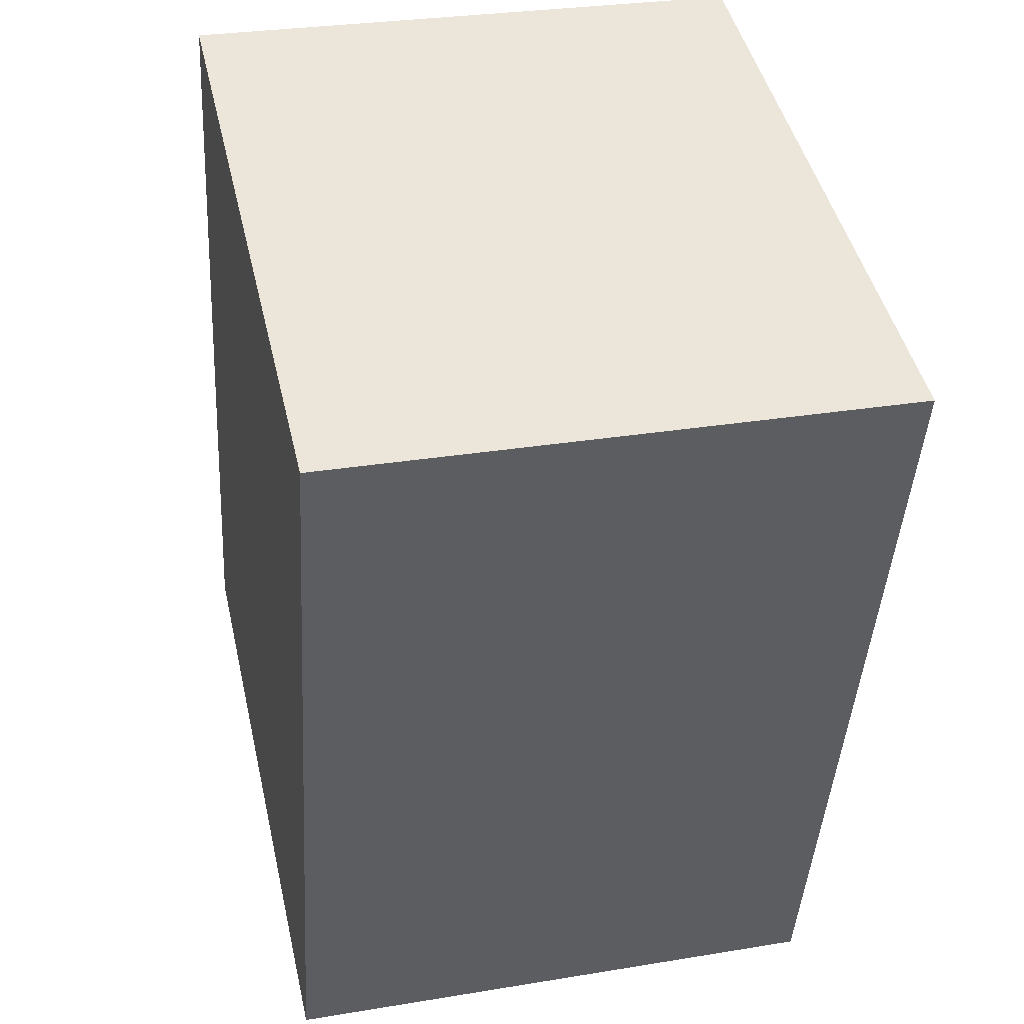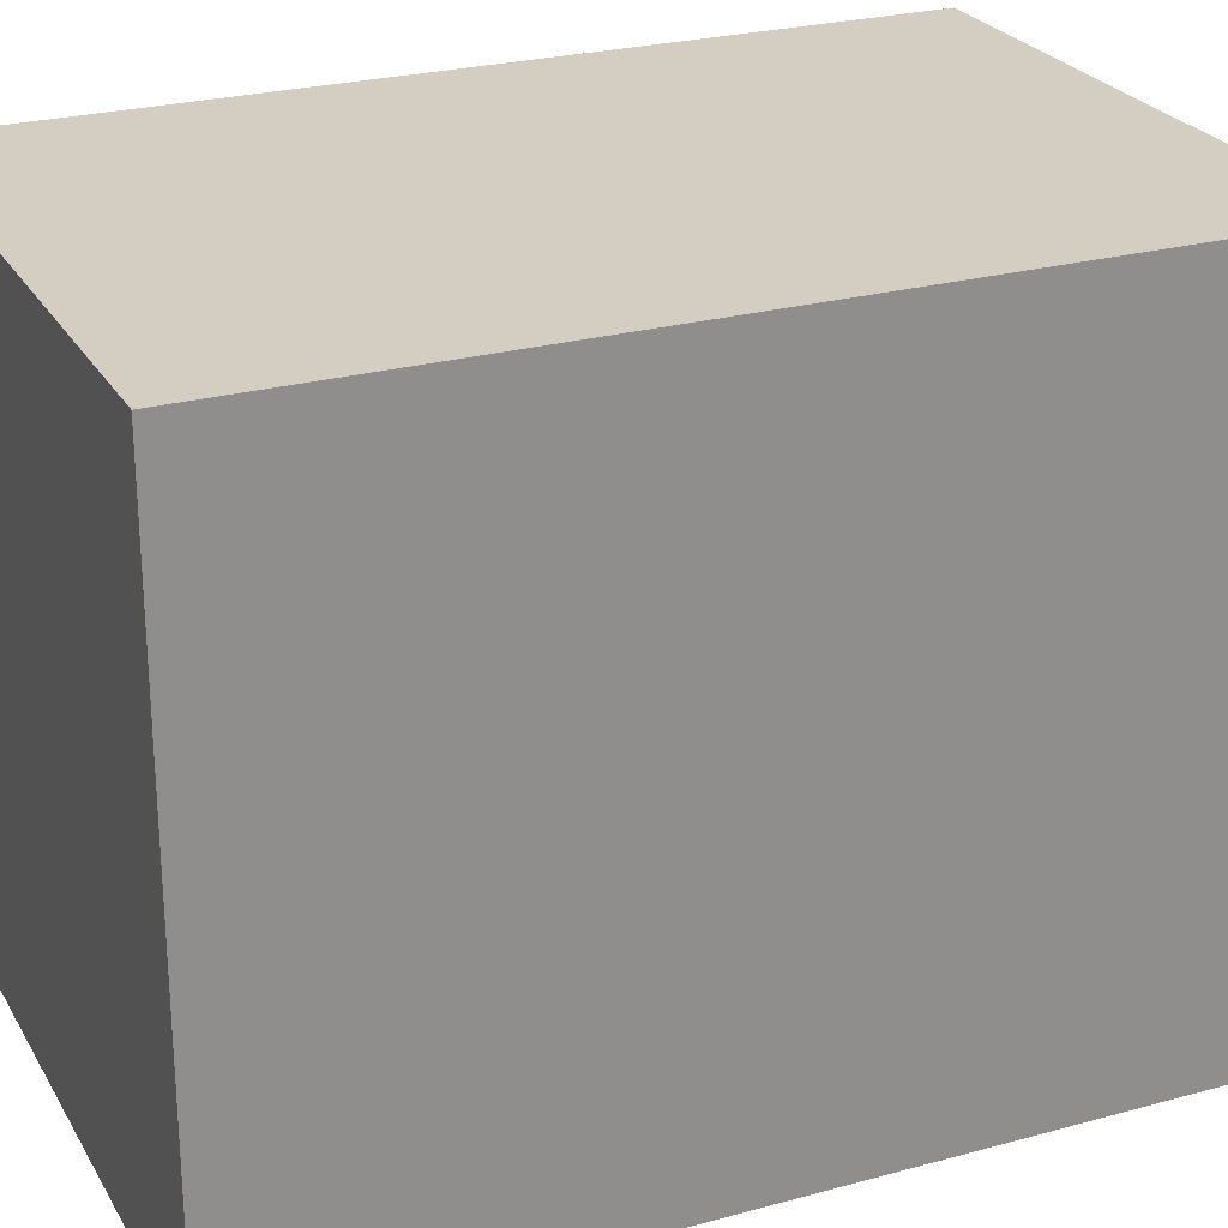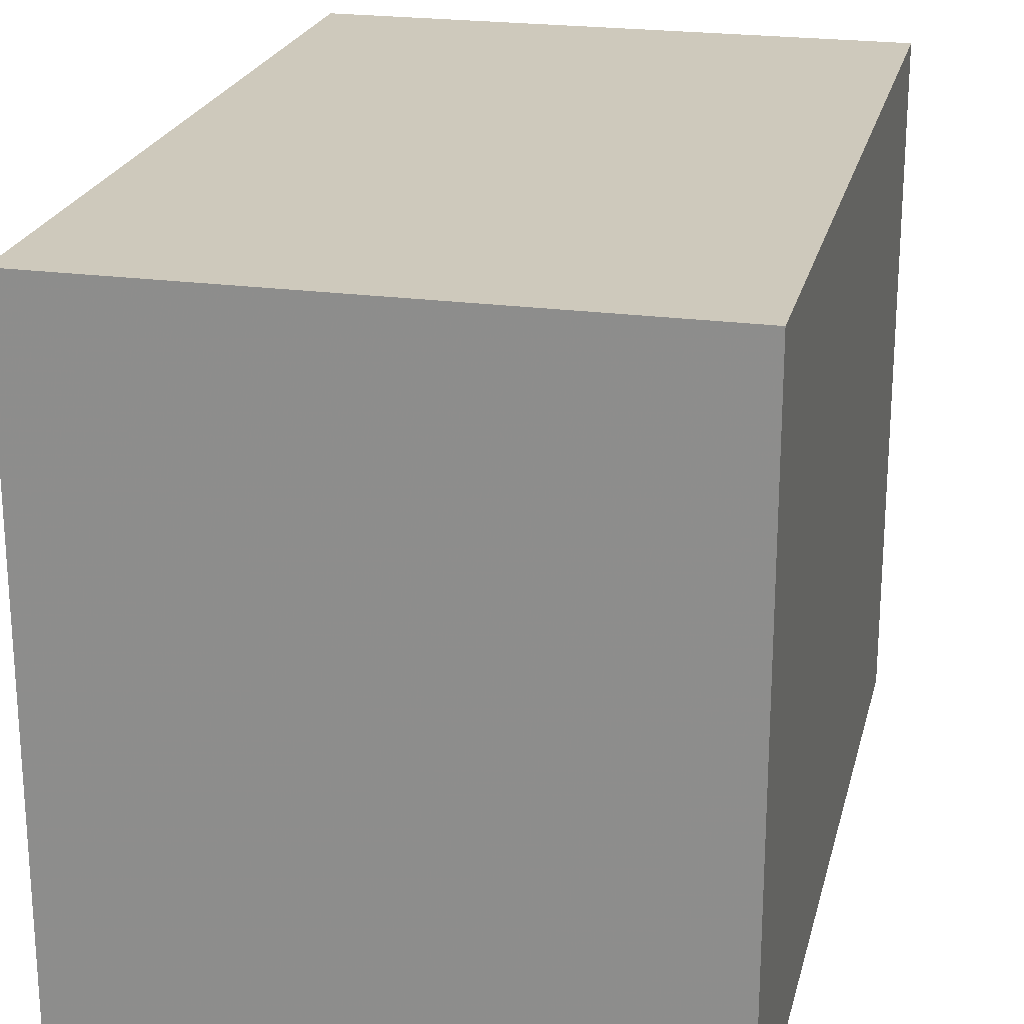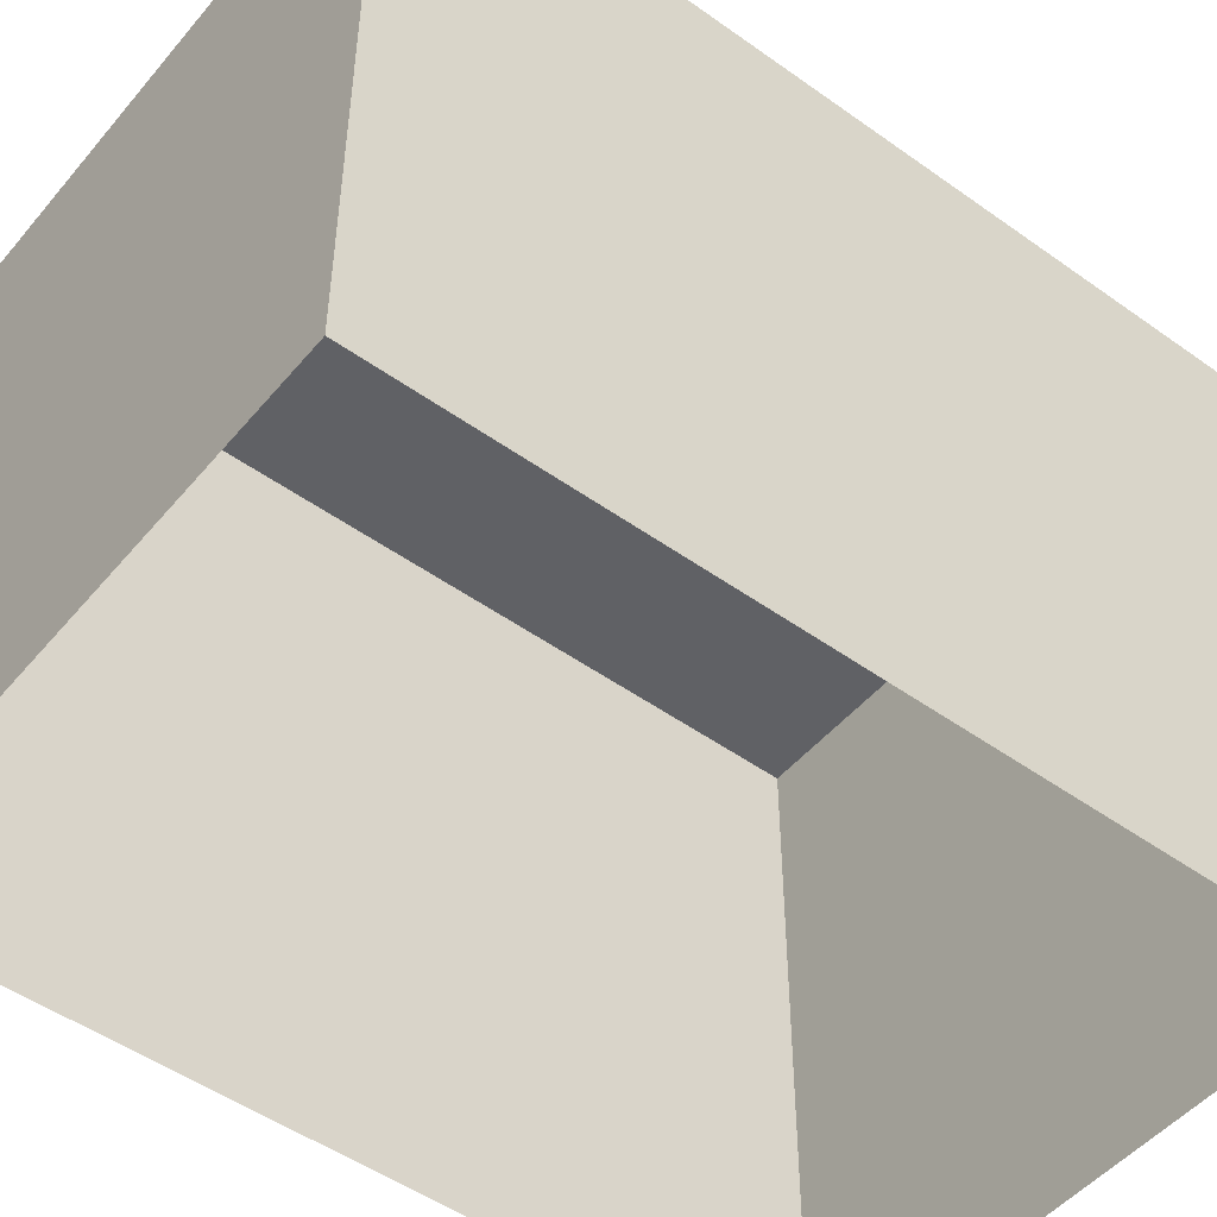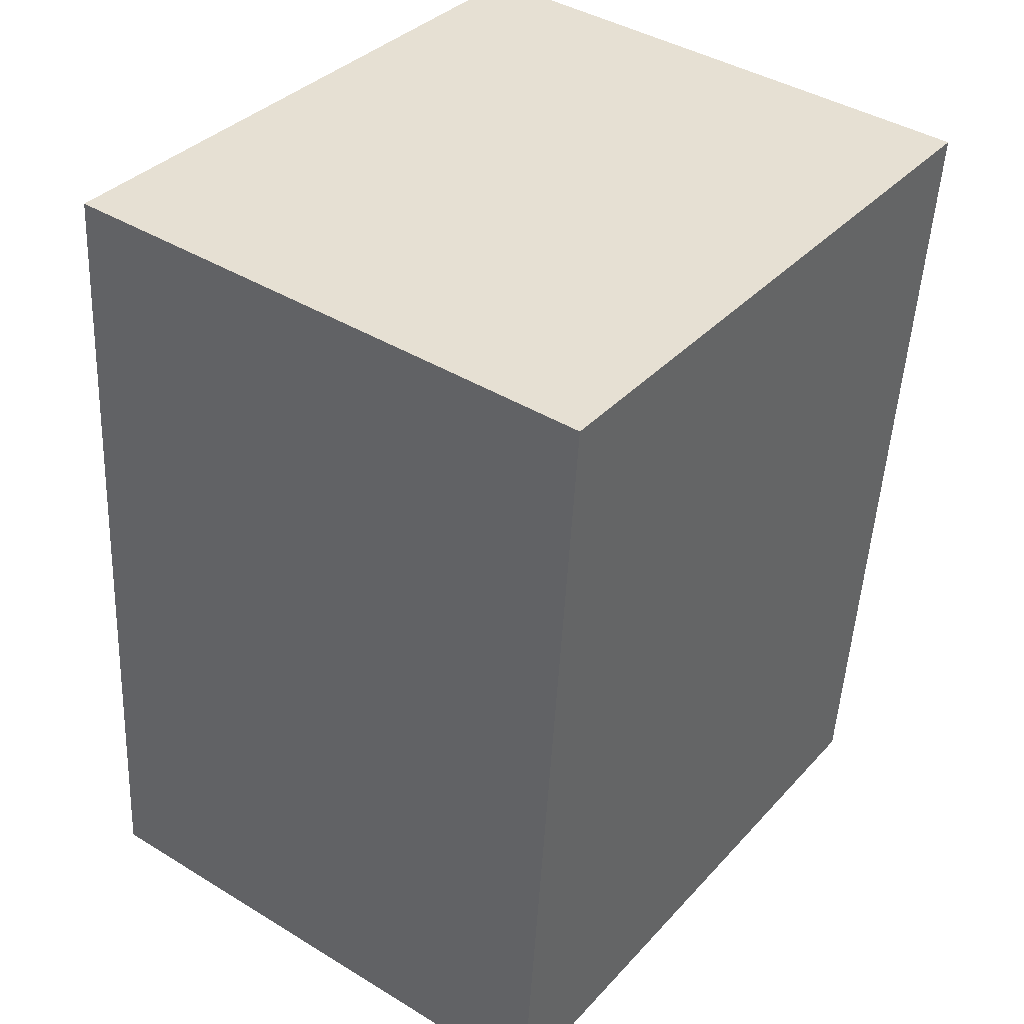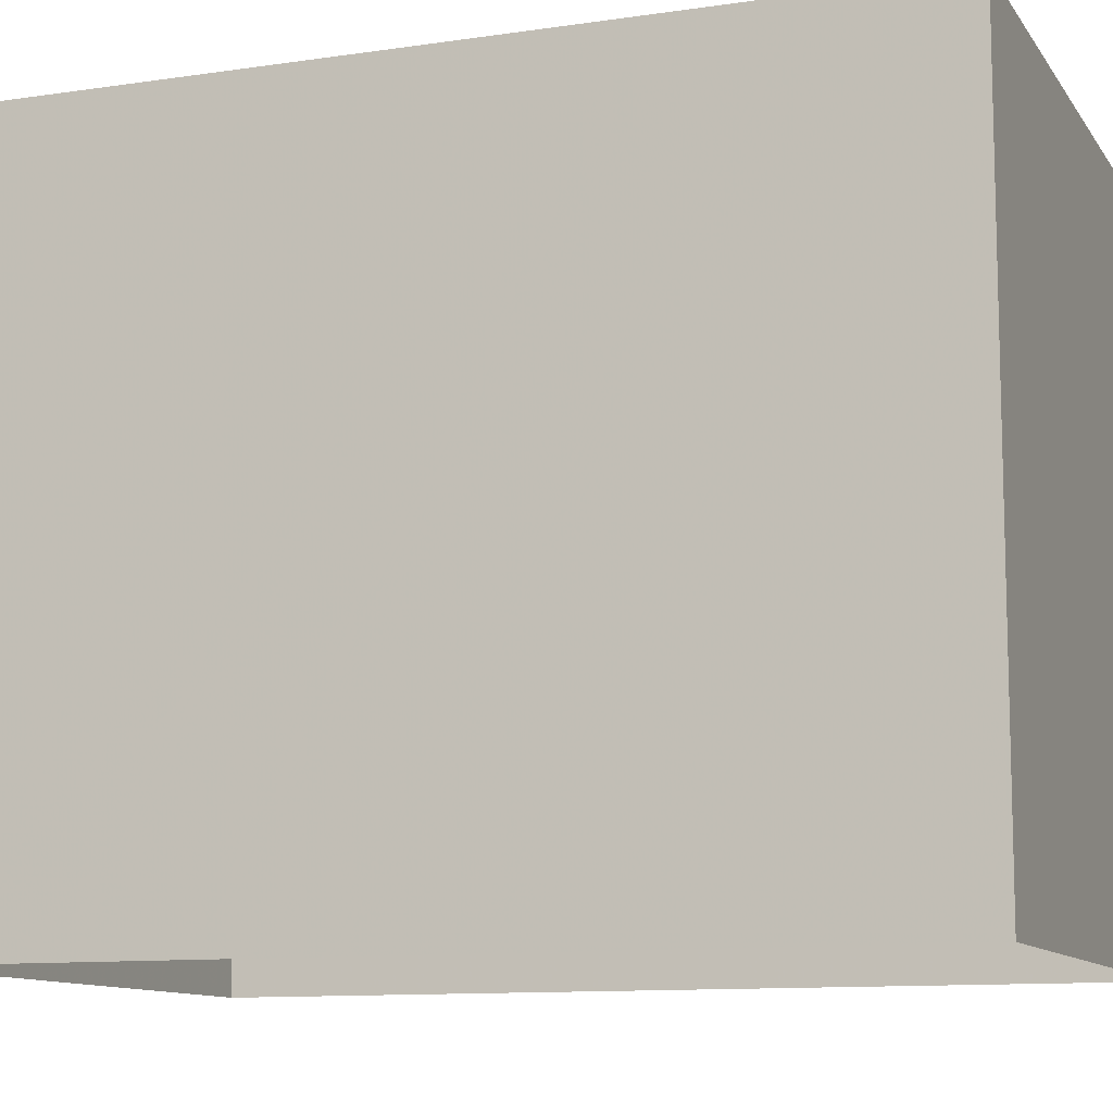
<metadata>
{"format":"obj","ext":"obj","renderer":"f3d","projection":"perspective","resolution":1024,"background":"white","views":[{"elev":45.9,"azim":-12.9,"up":"+Y"},{"elev":25.2,"azim":62.6,"up":"+Z"},{"elev":22.5,"azim":-170.4,"up":"+Z"},{"elev":-49.5,"azim":48.0,"up":"+Z"},{"elev":35.6,"azim":36.0,"up":"+Y"},{"elev":-10.7,"azim":106.9,"up":"+Z"}]}
</metadata>
<code>
v -3.73e+05 -1.042e+05 28.41
v -3.73e+05 -1.042e+05 28.41
v -3.73e+05 -1.042e+05 28.41
v -3.73e+05 -1.042e+05 28.41
v -3.73e+05 -1.042e+05 34.86
v -3.73e+05 -1.042e+05 34.86
v -3.73e+05 -1.042e+05 34.86
v -3.73e+05 -1.042e+05 34.86
f 1 2 3
f 4 1 3
f 5 6 7
f 5 8 6
f 6 1 4
f 6 8 1
f 6 4 3
f 7 6 3
f 5 3 2
f 5 7 3
f 5 2 1
f 8 5 1

</code>
